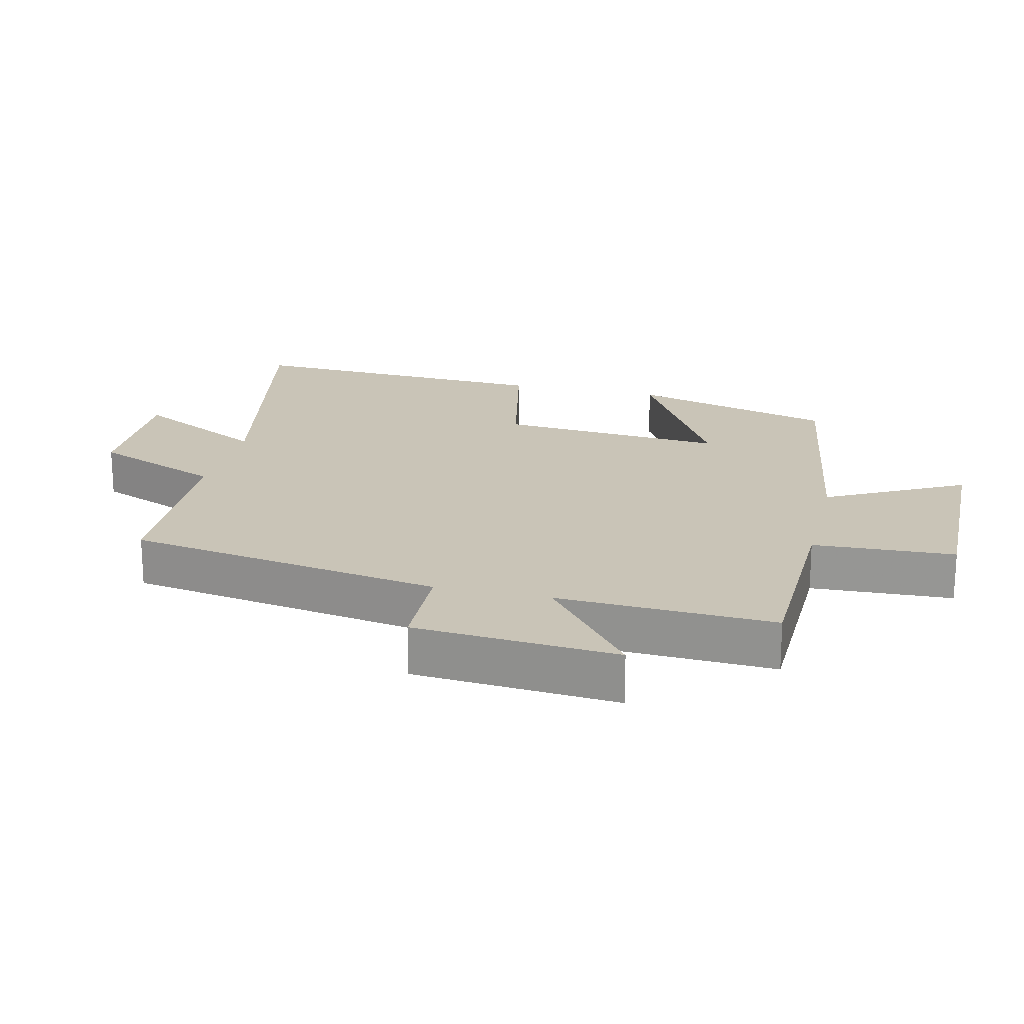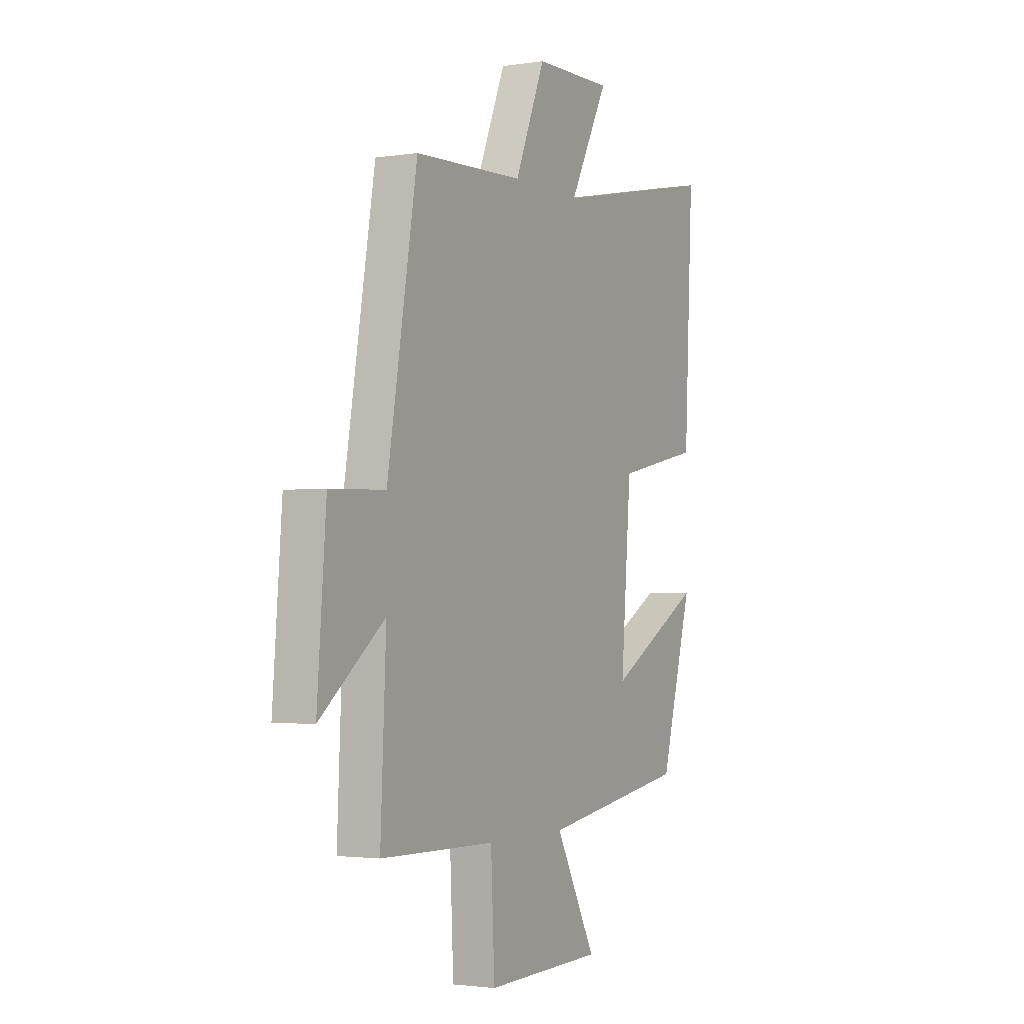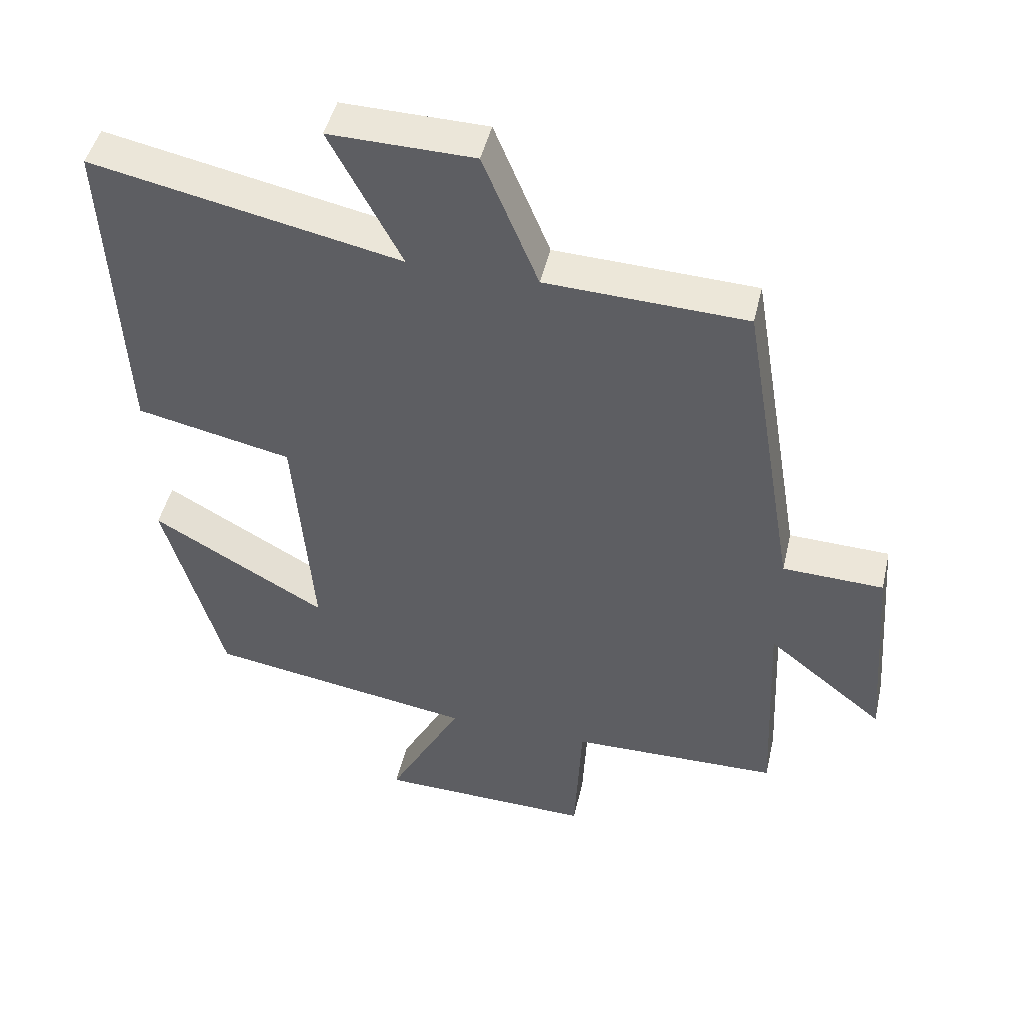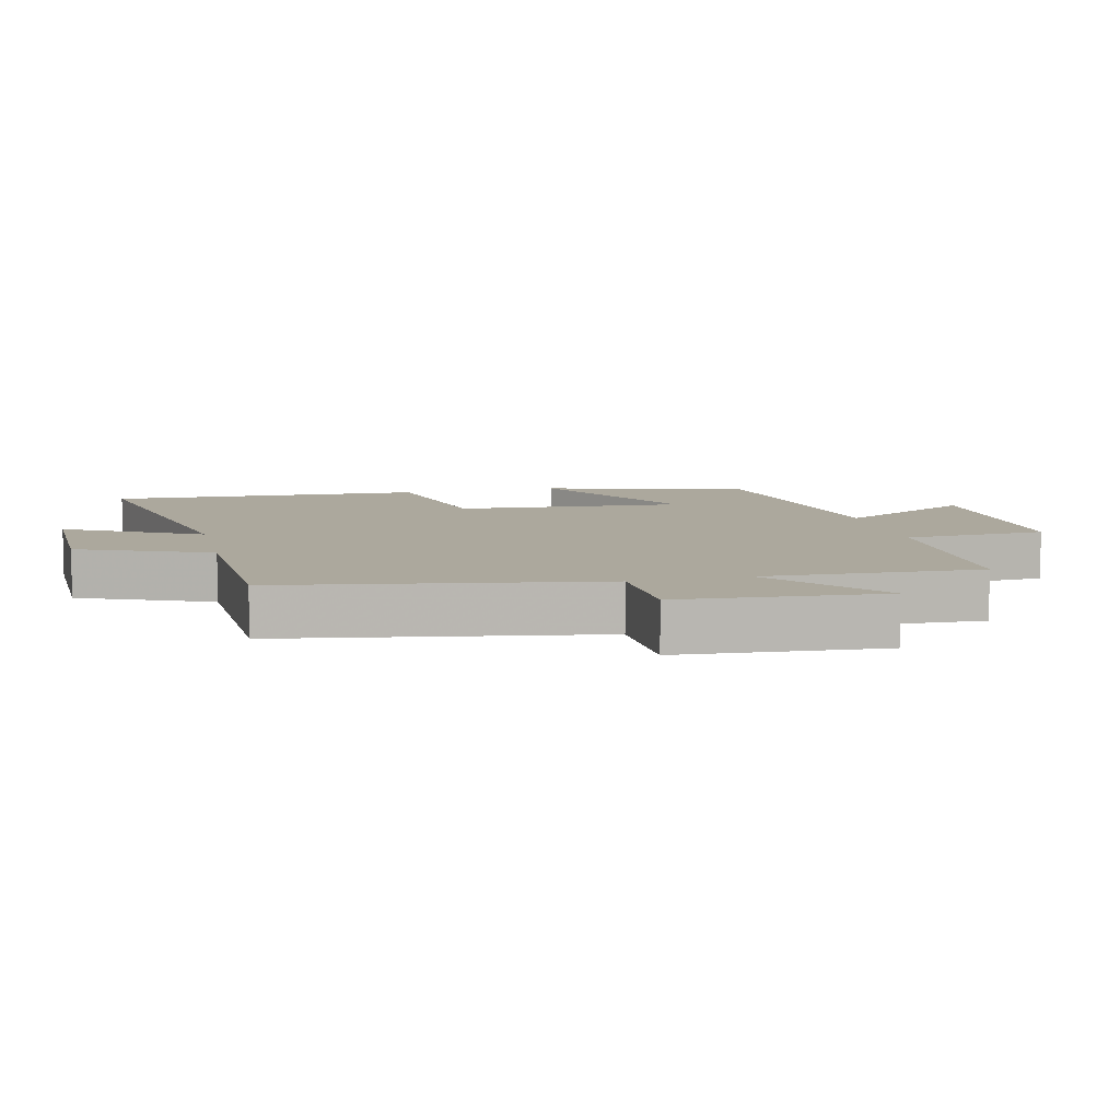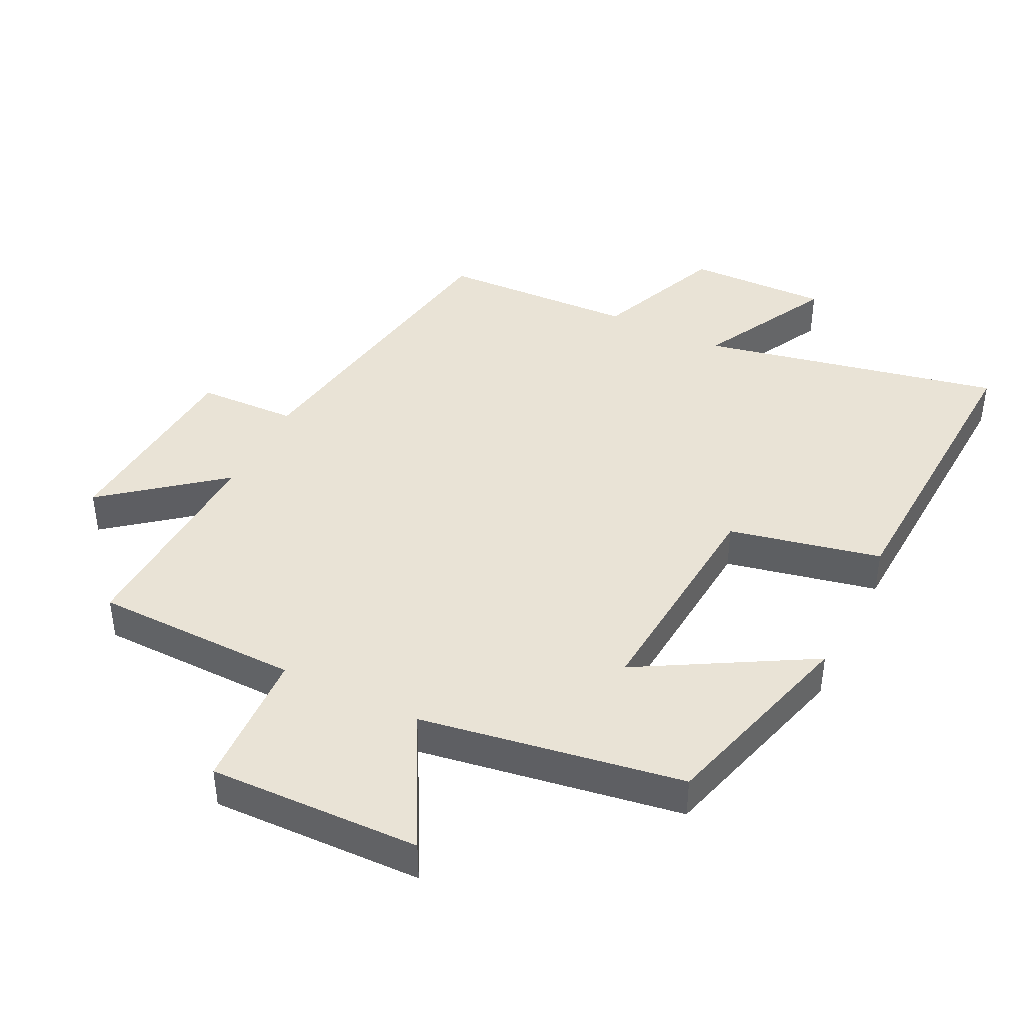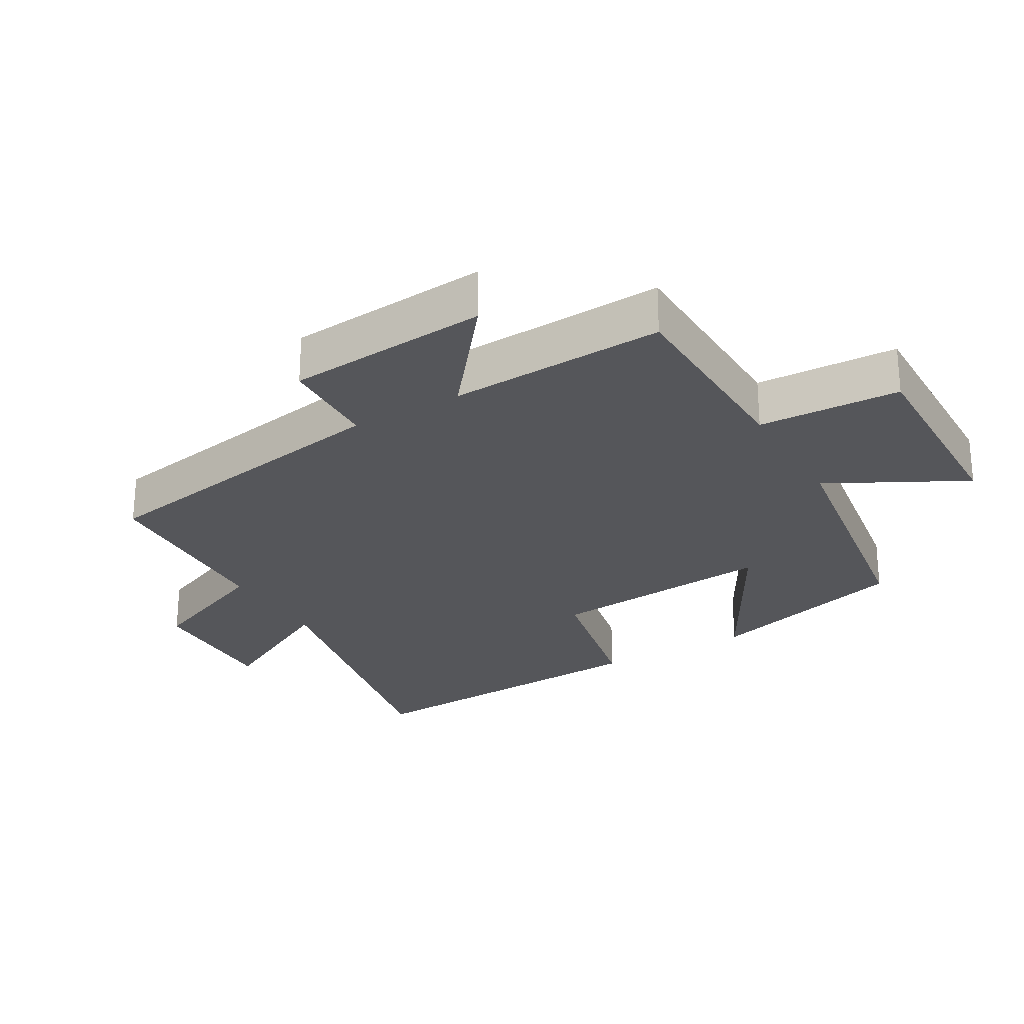
<metadata>
{"format":"obj","ext":"obj","renderer":"f3d","projection":"perspective","resolution":1024,"background":"white","views":[{"elev":20.0,"azim":103.5,"up":"+Y"},{"elev":-2.4,"azim":118.5,"up":"+Z"},{"elev":46.7,"azim":13.0,"up":"+Z"},{"elev":8.6,"azim":76.6,"up":"+Y"},{"elev":42.0,"azim":-153.8,"up":"+Y"},{"elev":-26.0,"azim":120.4,"up":"+Y"}]}
</metadata>
<code>
v 0.515 0.07 -0.494
v 0.204 0.07 -0.5
v 0.194 0.07 -0.714
v -0.126 0.07 -0.706
v -0.016 0.07 -0.5
v -0.413 0.07 -0.437
v -0.5 0.07 -0.127
v -0.242 0.07 -0.274
v -0.27 0.07 0.07
v -0.5 0.07 0.119
v -0.524 0.07 0.594
v -0.068 0.07 0.5
v -0.174 0.07 0.702
v 0.04 0.07 0.698
v 0.122 0.07 0.5
v 0.419 0.07 0.488
v 0.5 0.07 0.008
v 0.65 0.07 0.003
v 0.674 0.07 -0.305
v 0.5 0.07 -0.166
v 0.515 0 -0.494
v 0.204 0 -0.5
v 0.194 0 -0.714
v -0.126 0 -0.706
v -0.016 0 -0.5
v -0.413 0 -0.437
v -0.5 0 -0.127
v -0.242 0 -0.274
v -0.27 0 0.07
v -0.5 0 0.119
v -0.524 0 0.594
v -0.068 0 0.5
v -0.174 0 0.702
v 0.04 0 0.698
v 0.122 0 0.5
v 0.419 0 0.488
v 0.5 0 0.008
v 0.65 0 0.003
v 0.674 0 -0.305
v 0.5 0 -0.166
f 17 18 19 20
f 15 16 17 20
f 15 20 1 2
f 12 13 14 15
f 12 15 2 3
f 9 10 11 12
f 8 9 12
f 5 6 7 8
f 5 8 12
f 3 4 5
f 3 5 12
f 40 39 38 37
f 40 37 36 35
f 22 21 40 35
f 35 34 33 32
f 23 22 35 32
f 32 31 30 29
f 32 29 28
f 28 27 26 25
f 32 28 25
f 25 24 23
f 32 25 23
f 1 21 22 2
f 2 22 23 3
f 3 23 24 4
f 4 24 25 5
f 5 25 26 6
f 6 26 27 7
f 7 27 28 8
f 8 28 29 9
f 9 29 30 10
f 10 30 31 11
f 11 31 32 12
f 12 32 33 13
f 13 33 34 14
f 14 34 35 15
f 15 35 36 16
f 16 36 37 17
f 17 37 38 18
f 18 38 39 19
f 19 39 40 20
f 20 40 21 1

</code>
